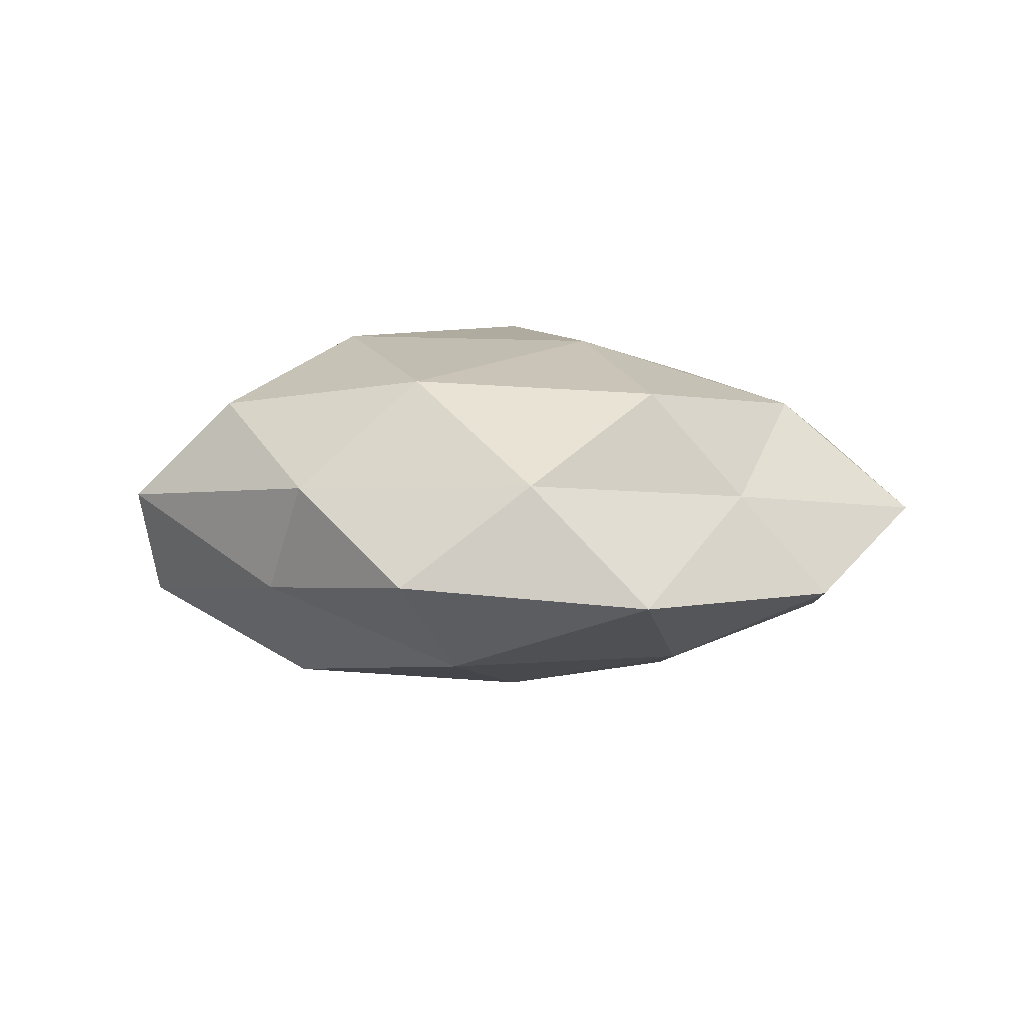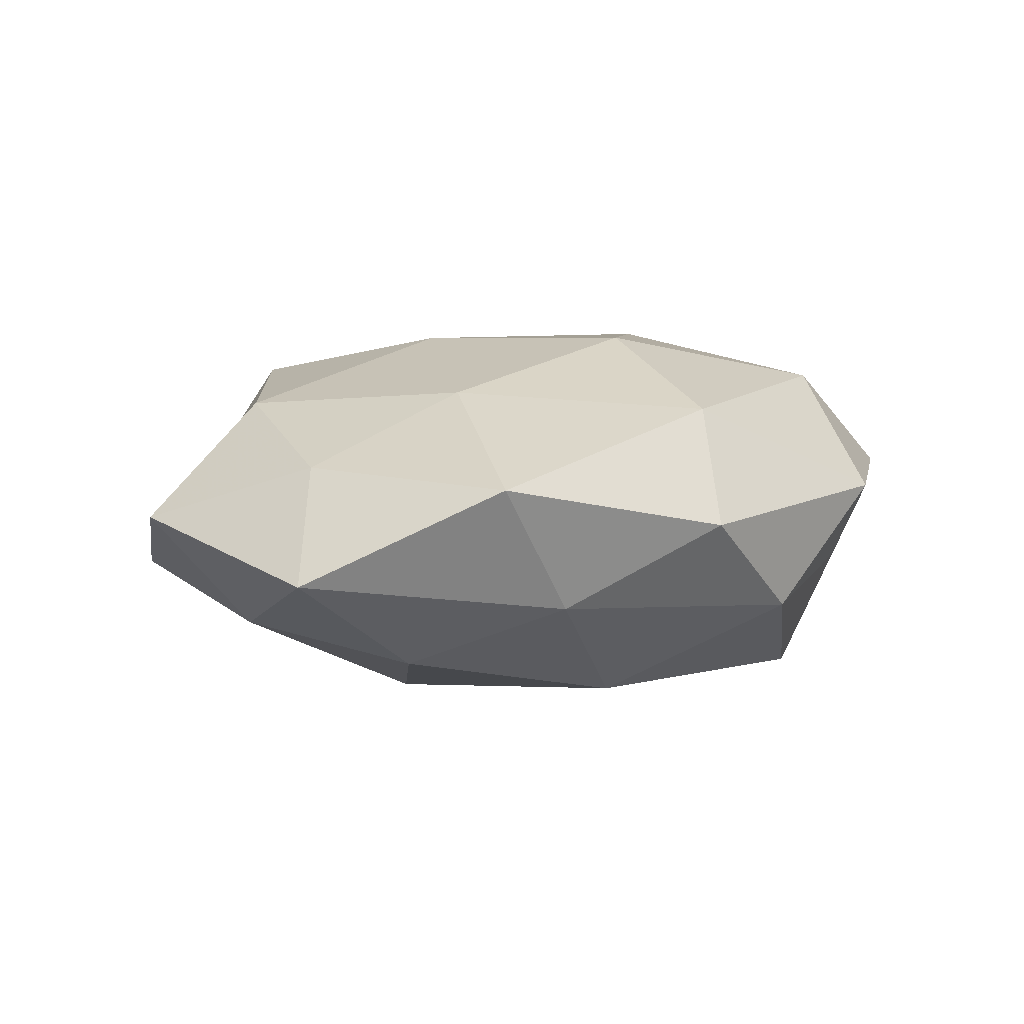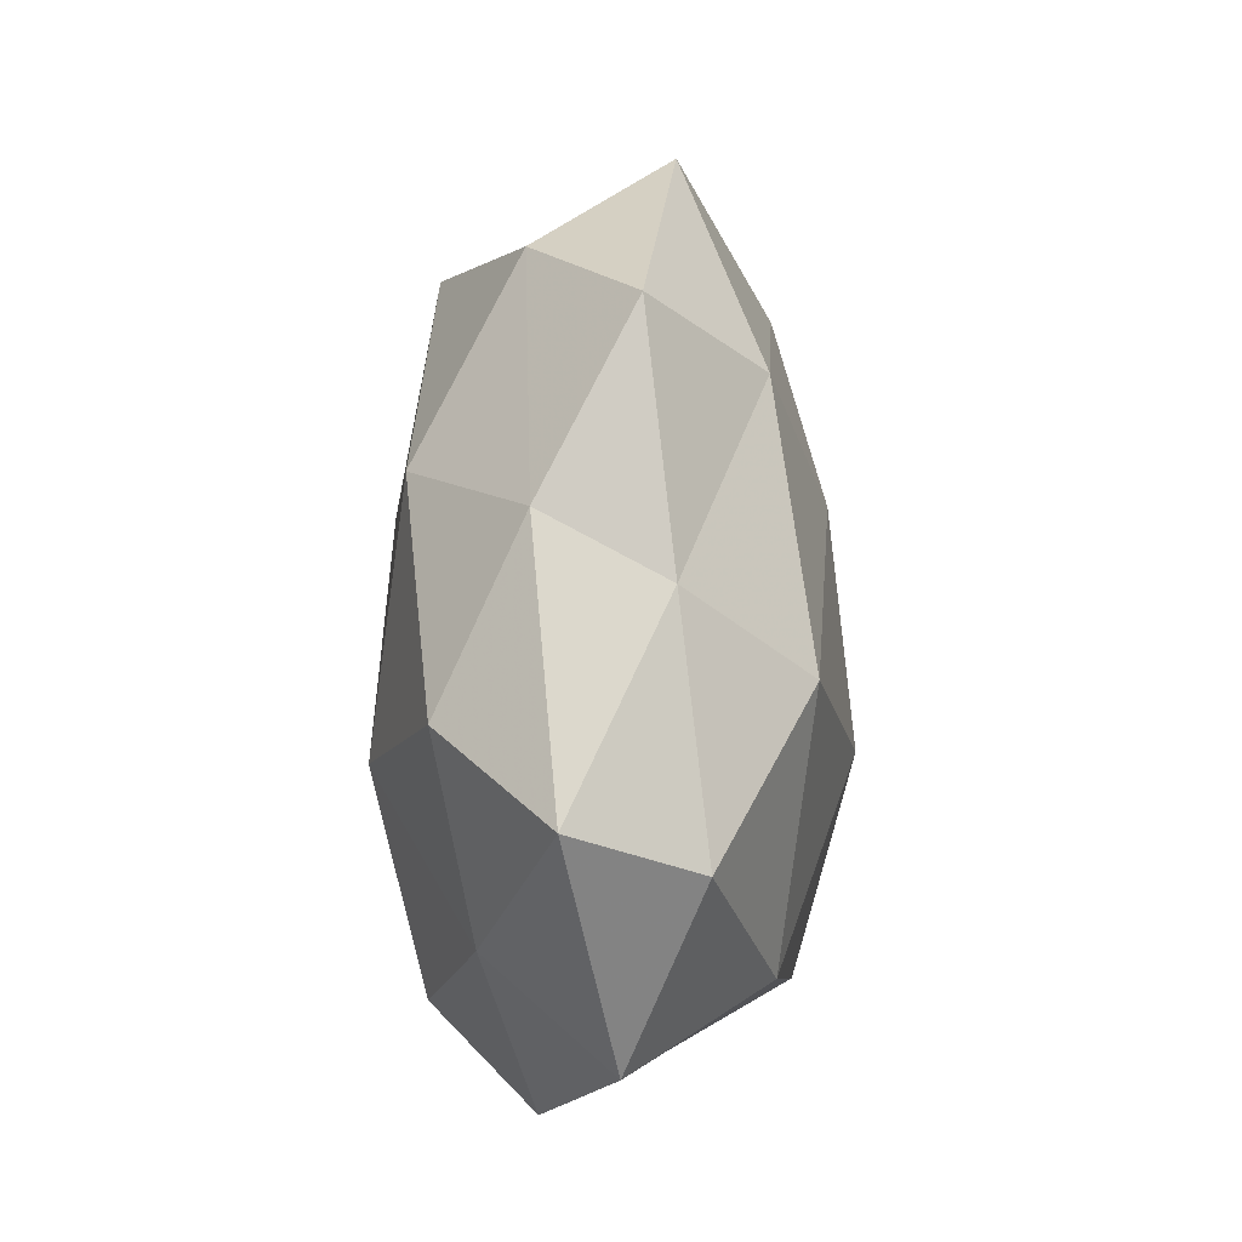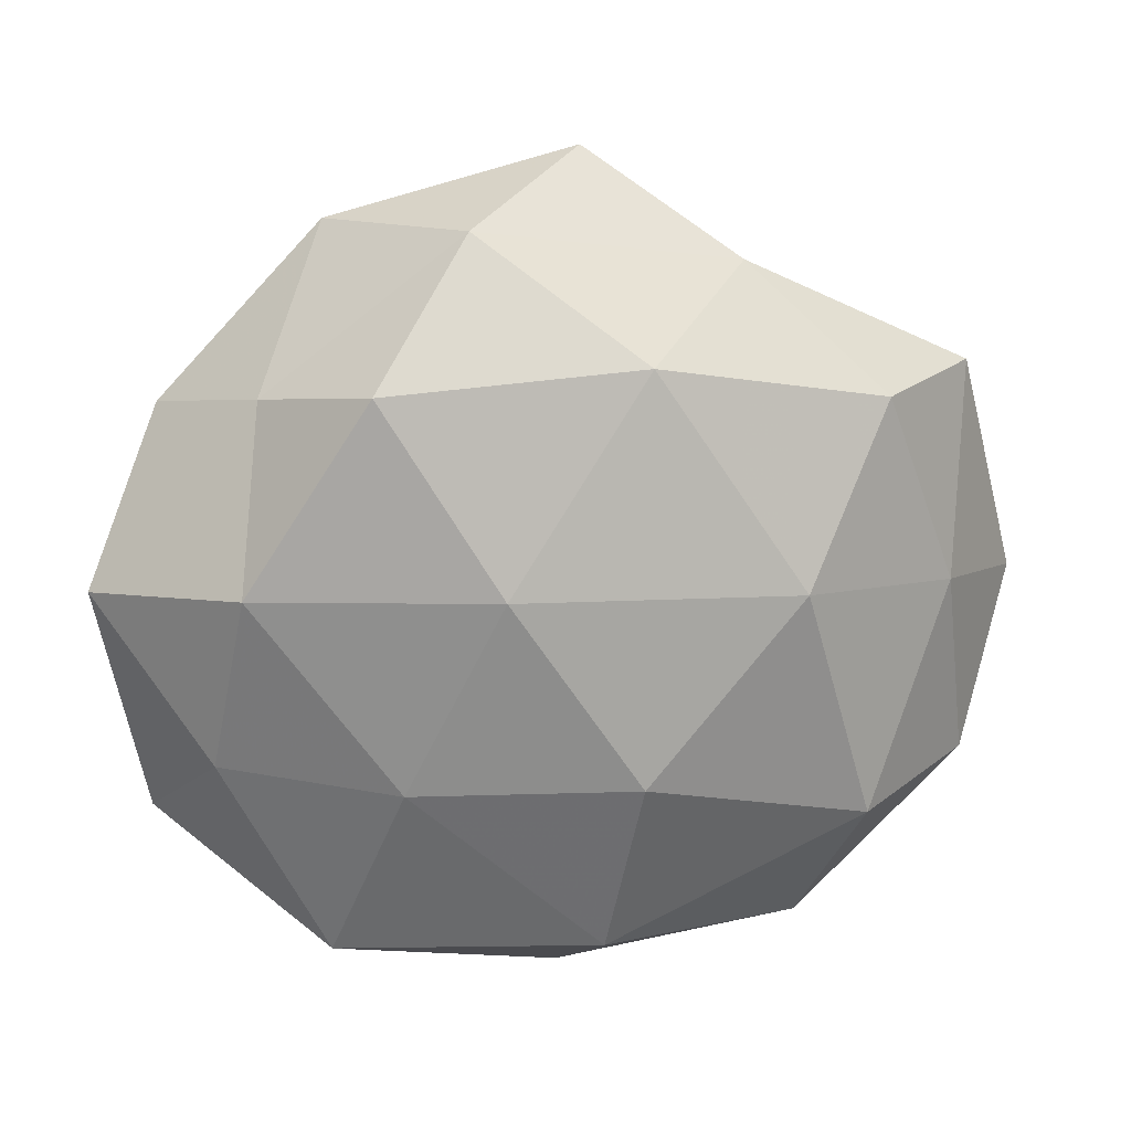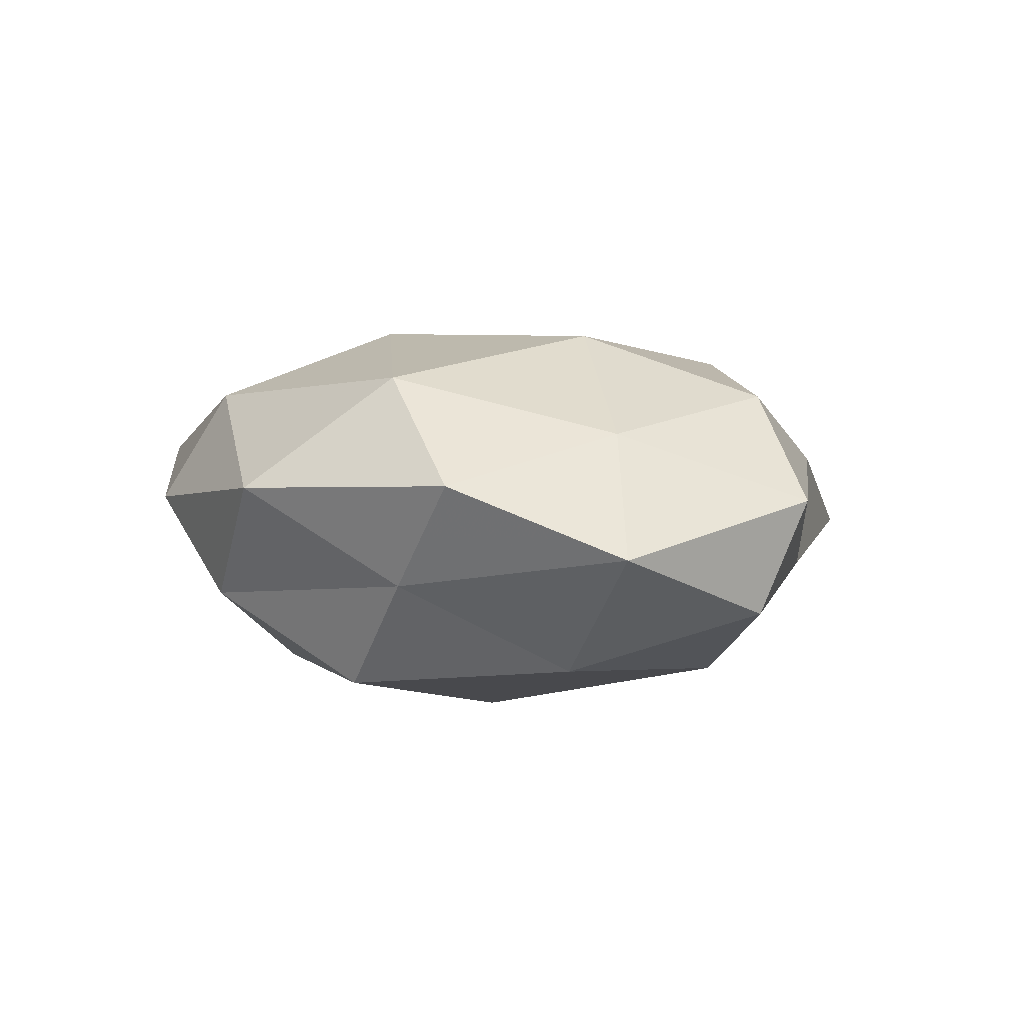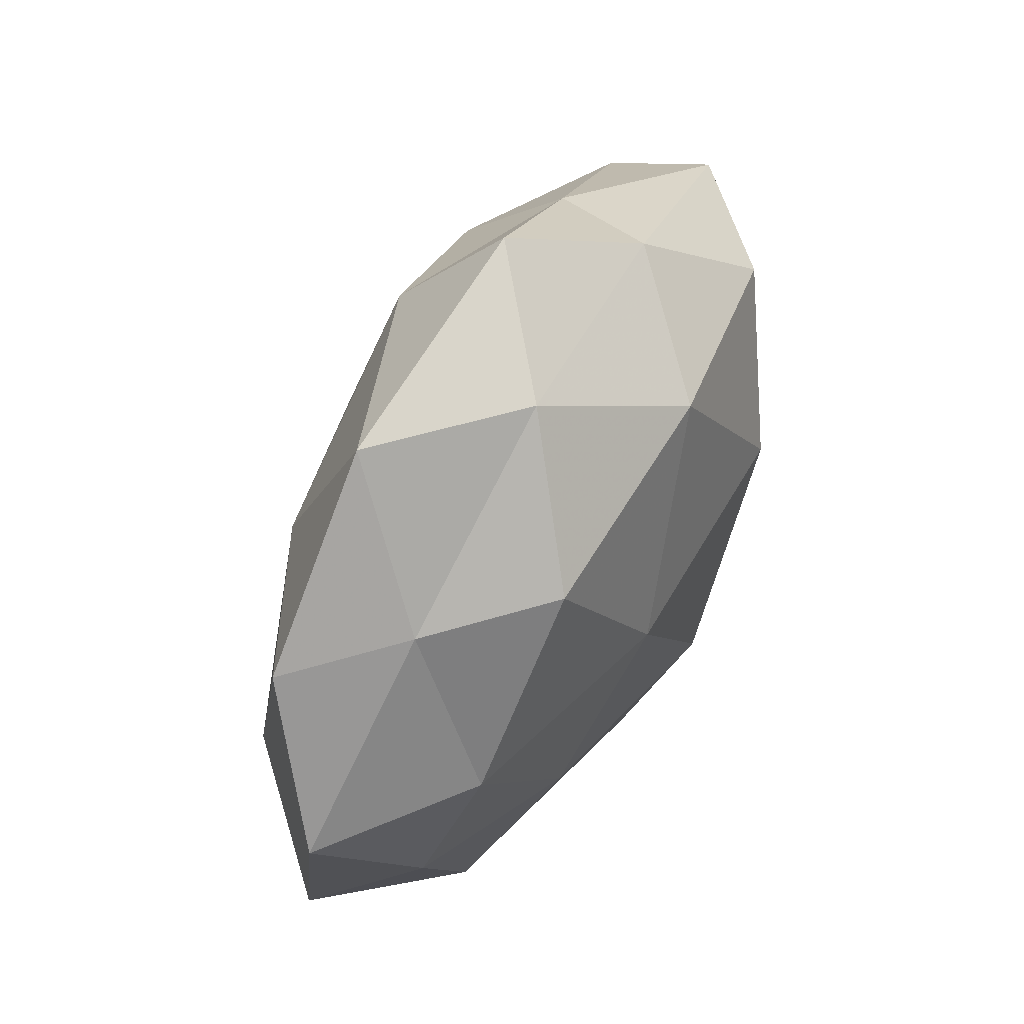
<metadata>
{"format":"obj","ext":"obj","renderer":"f3d","projection":"perspective","resolution":1024,"background":"white","views":[{"elev":8.7,"azim":-166.3,"up":"+Z"},{"elev":6.5,"azim":-33.7,"up":"+Z"},{"elev":48.5,"azim":91.7,"up":"+Y"},{"elev":17.1,"azim":-10.7,"up":"+Y"},{"elev":4.4,"azim":72.3,"up":"+Z"},{"elev":53.9,"azim":-61.8,"up":"+Y"}]}
</metadata>
<code>
v 0.01248 -0.04466 -0.0101
v -0.03913 0.02704 0.006316
v 0.04871 0.0211 -0.01126
v 0.001211 0.05461 -0.003138
v -0.04666 -0.0001726 -0.01326
v -0.03237 -0.04332 0.008144
v 0.02311 0.00528 0.02566
v -0.05049 0.02422 -0.007092
v -0.01273 0.006352 0.02559
v 0.03856 -0.02593 -0.00706
v 0.00358 -0.01777 0.02602
v -0.002892 -0.04999 0.002458
v 0.04928 -0.02255 0.006635
v -0.0347 -0.0233 -0.01681
v -0.04243 0.005571 0.01695
v -0.05992 0.003206 0.002057
v -0.01429 0.04666 0.009576
v 0.02509 0.03752 -0.007212
v -0.02135 -0.04087 -0.008248
v 0.02616 -0.02888 -0.0215
v -0.04603 -0.01736 0.009739
v -0.02713 0.02992 0.02033
v 0.0005519 -0.04158 0.01713
v 0.03296 -0.02507 0.02007
v -0.004878 0.01766 -0.02369
v -0.02424 -0.01918 0.01906
v 0.0117 -0.004759 -0.02778
v -0.02986 0.04615 -0.00608
v 0.01913 0.04192 0.007544
v 0.02533 0.02359 -0.02198
v -0.0293 0.02282 -0.01733
v -0.05342 -0.02729 -0.004436
v 0.04494 0.002111 0.01275
v 0.04889 0.02775 0.003683
v -0.006953 -0.03029 -0.02206
v -0.02303 -0.003009 -0.02418
v 0.0349 0.02666 0.01725
v 0.005166 0.03222 0.02153
v 0.04336 -0.003936 -0.01861
v 0.05799 -0.001264 -0.002586
v 0.02804 -0.04417 0.005539
v -0.002232 0.0404 -0.01639
f 9 11 7
f 2 8 16
f 16 8 5
f 2 16 15
f 1 12 19
f 19 12 6
f 20 10 1
f 15 16 21
f 22 2 15
f 22 15 9
f 22 17 2
f 23 6 12
f 7 11 24
f 23 24 11
f 9 26 11
f 15 26 9
f 26 21 6
f 15 21 26
f 26 6 23
f 11 26 23
f 2 28 8
f 17 28 2
f 17 4 28
f 17 29 4
f 4 29 18
f 3 30 18
f 27 25 30
f 31 5 8
f 8 28 31
f 32 5 14
f 16 5 32
f 19 6 32
f 14 19 32
f 32 6 21
f 21 16 32
f 7 24 33
f 33 24 13
f 18 34 3
f 29 34 18
f 1 19 35
f 35 19 14
f 20 1 35
f 20 35 27
f 36 14 5
f 27 36 25
f 36 5 31
f 25 36 31
f 35 14 36
f 35 36 27
f 37 7 33
f 29 37 34
f 33 34 37
f 9 7 38
f 22 9 38
f 22 38 17
f 38 29 17
f 38 7 37
f 38 37 29
f 20 39 10
f 20 27 39
f 39 30 3
f 27 30 39
f 10 40 13
f 13 40 33
f 40 3 34
f 40 34 33
f 39 3 40
f 39 40 10
f 10 41 1
f 1 41 12
f 10 13 41
f 12 41 23
f 41 13 24
f 41 24 23
f 18 42 4
f 28 4 42
f 30 42 18
f 30 25 42
f 31 42 25
f 28 42 31

</code>
